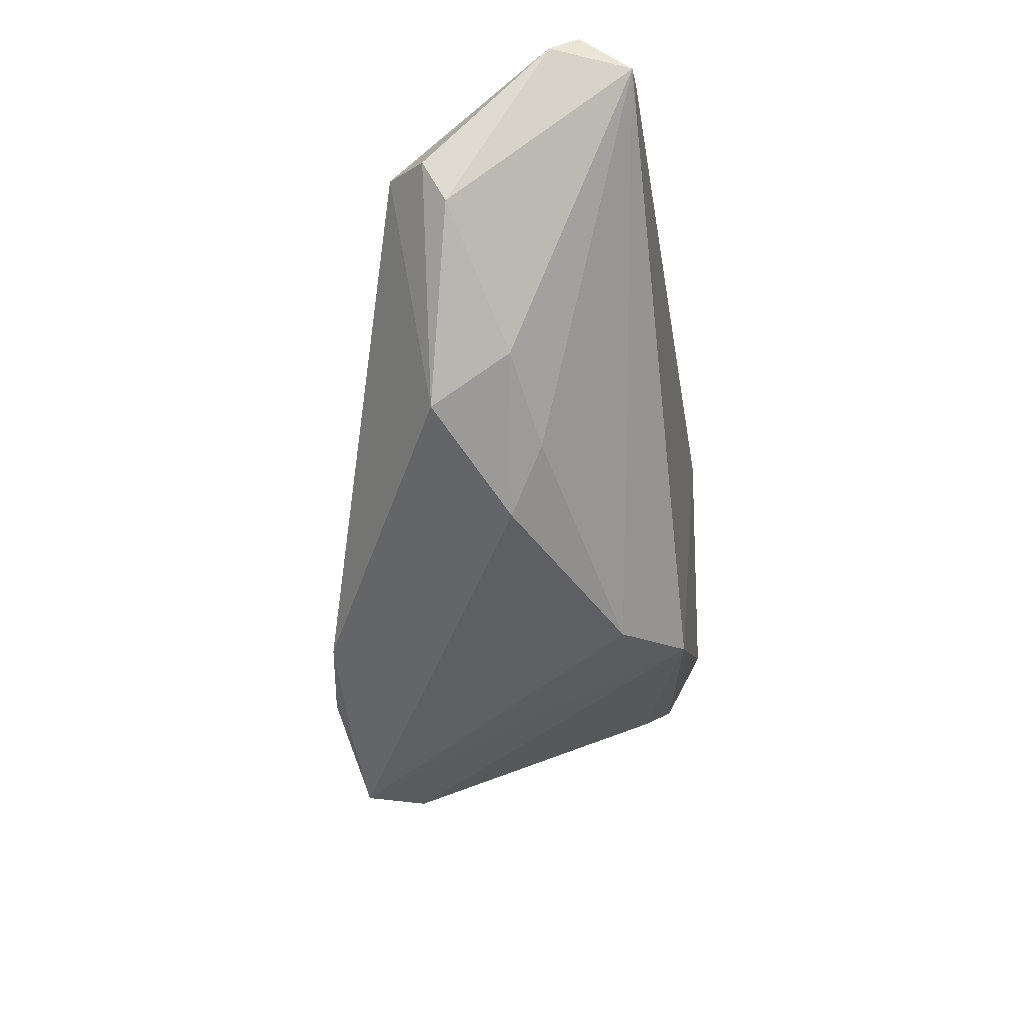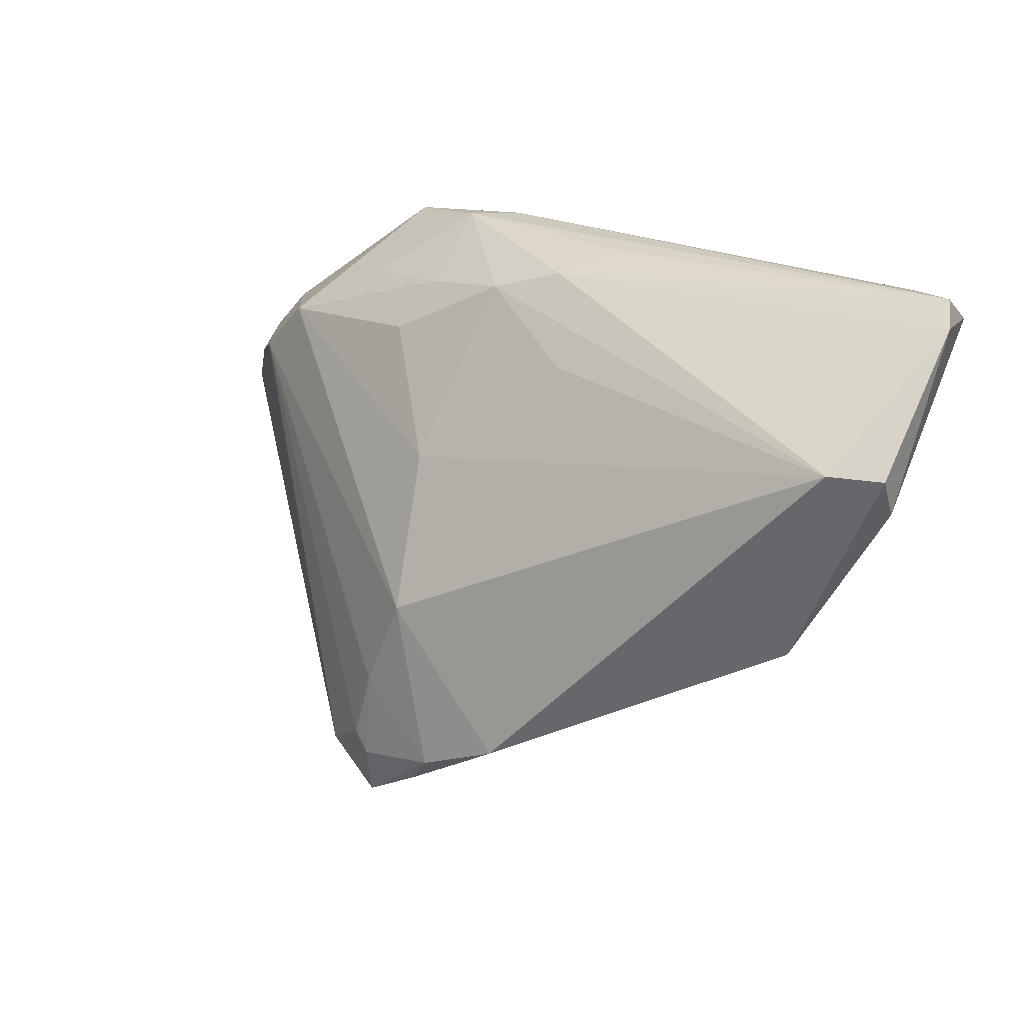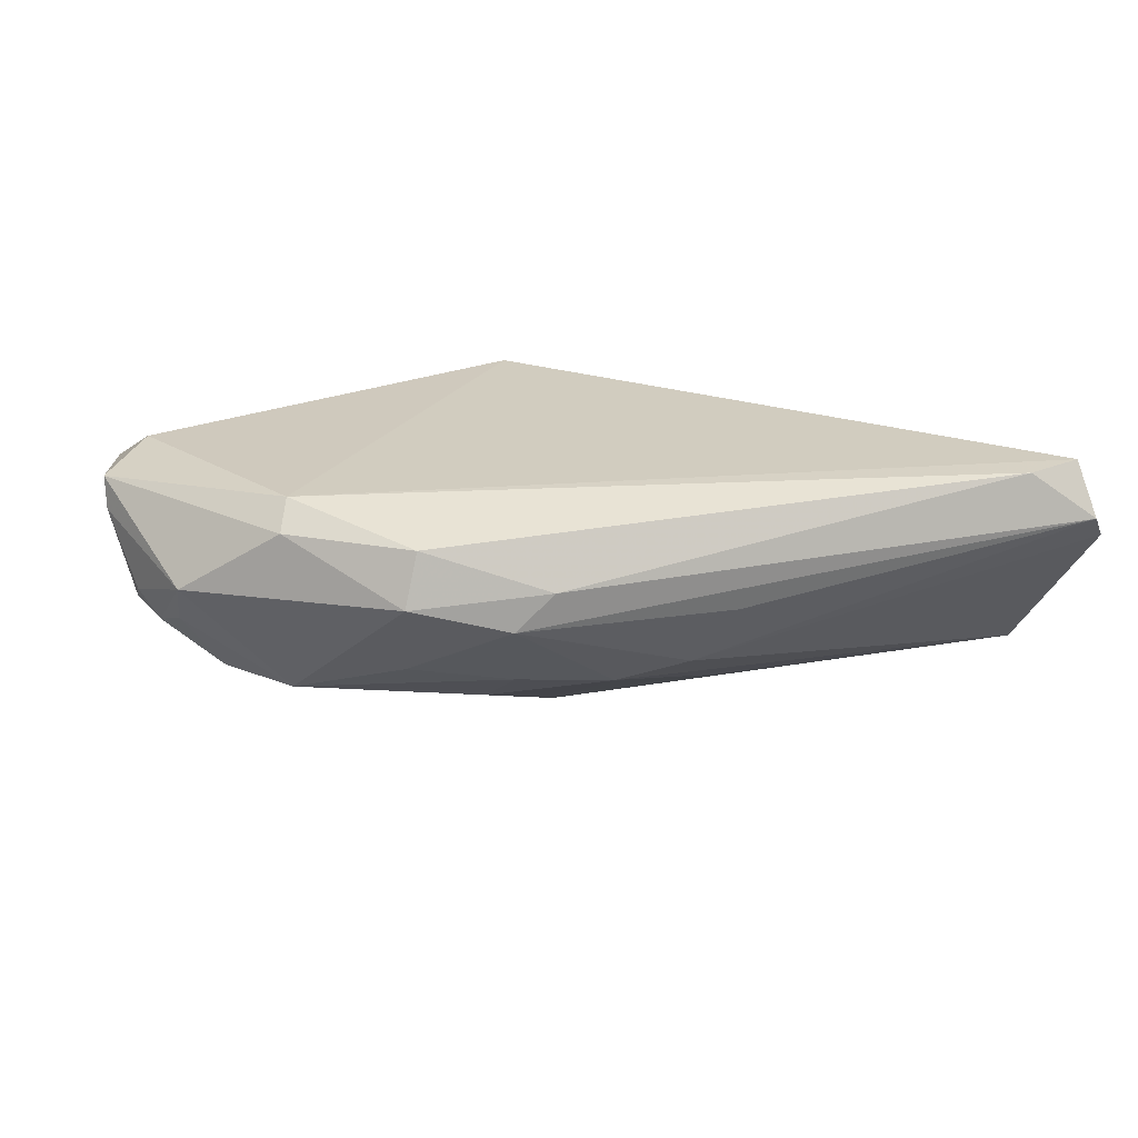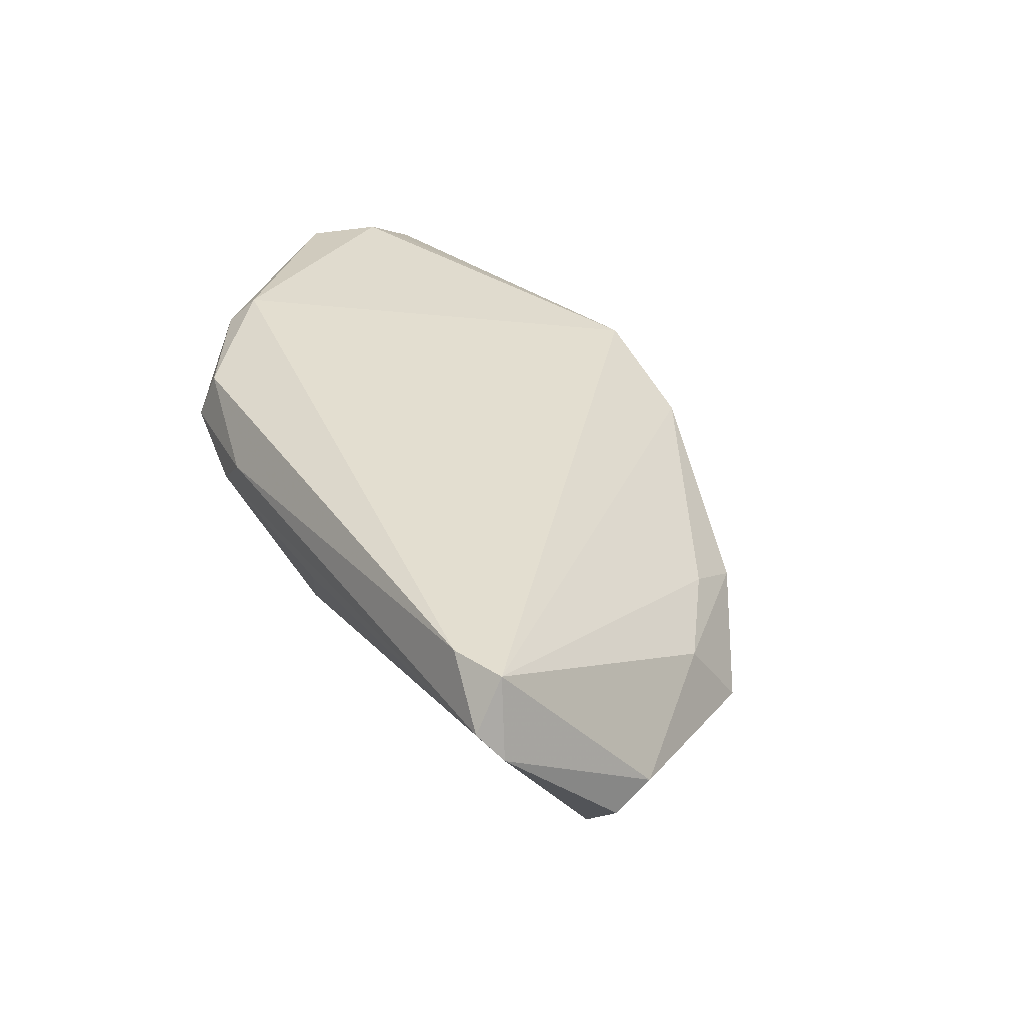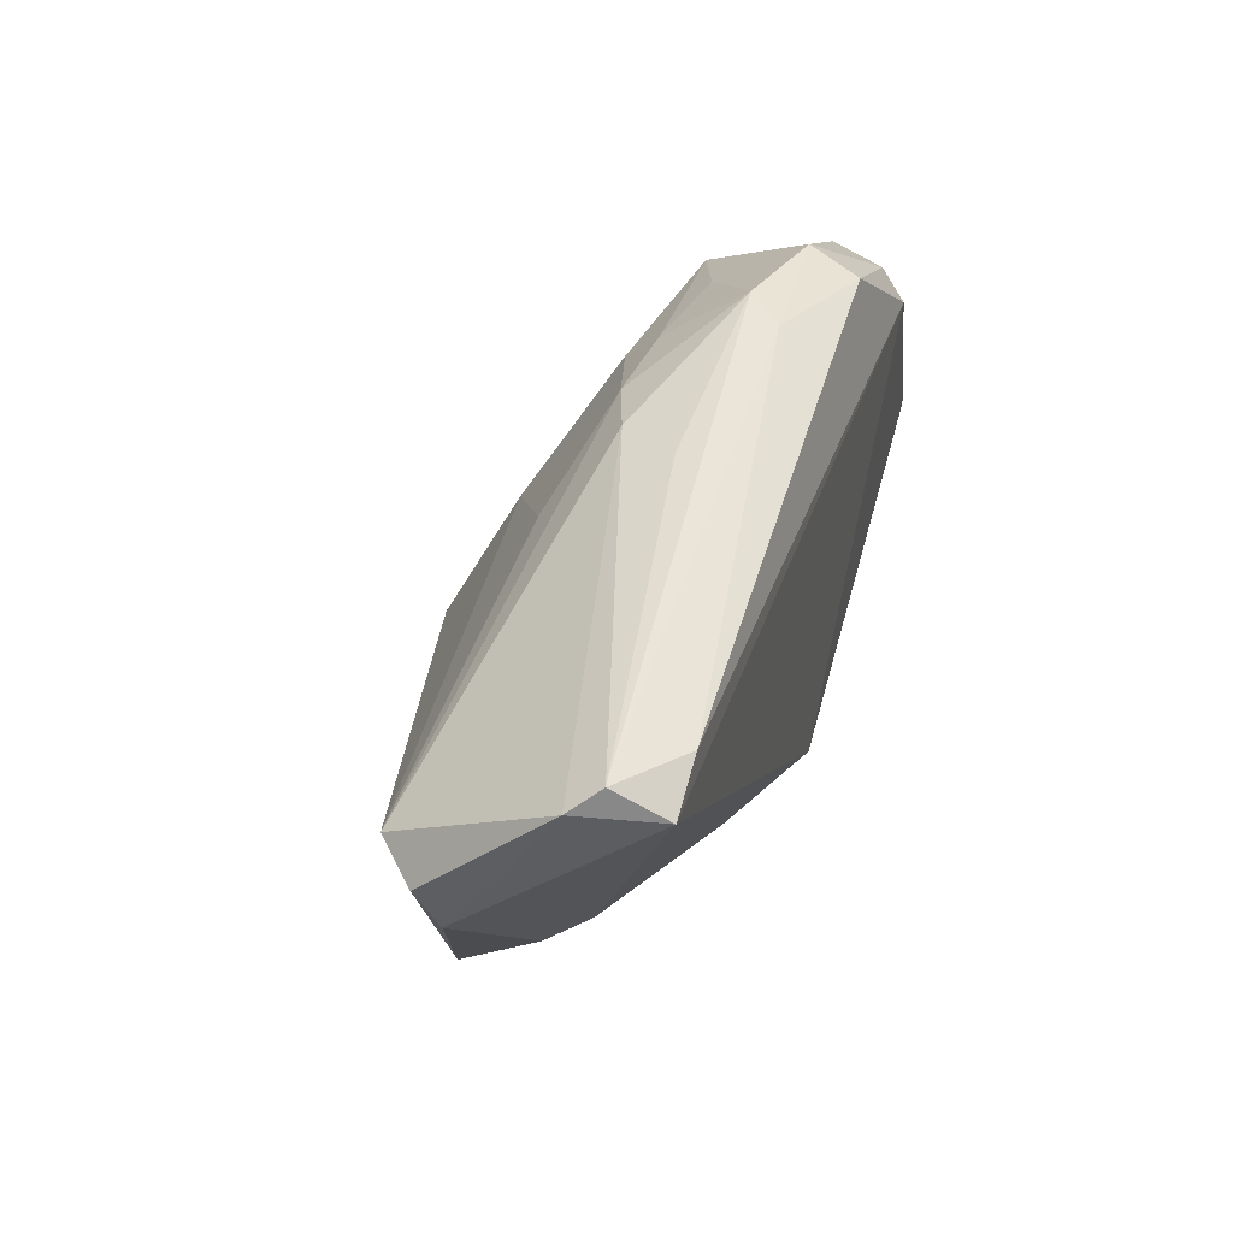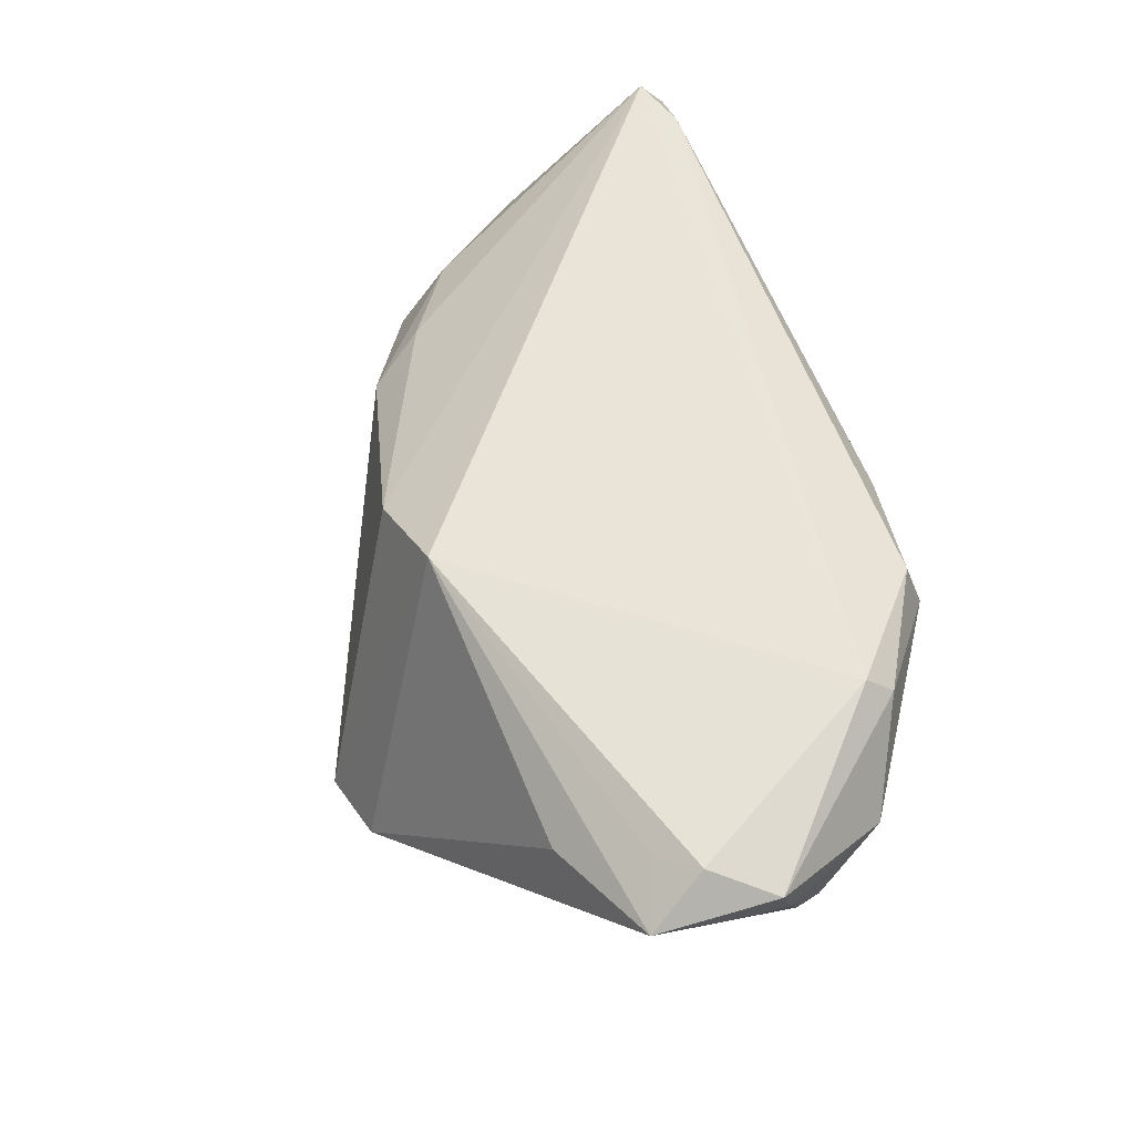
<metadata>
{"format":"obj","ext":"obj","renderer":"f3d","projection":"perspective","resolution":1024,"background":"white","views":[{"elev":-22.2,"azim":-81.2,"up":"+Y"},{"elev":22.6,"azim":-139.2,"up":"+Y"},{"elev":24.1,"azim":165.5,"up":"+Z"},{"elev":35.7,"azim":-120.7,"up":"+Z"},{"elev":45.6,"azim":-72.3,"up":"+Y"},{"elev":61.0,"azim":67.4,"up":"+Z"}]}
</metadata>
<code>
v -0.04749 0.03603 0.02283
v 0.05424 0.01121 0.004295
v 0.05917 0.003194 0.0161
v 0.05655 -0.01325 0.01684
v 0.05918 0.002 0.02
v 0.03933 0.02184 0.02302
v 0.04715 0.01482 -0.001059
v 0.01913 -0.03611 -0.01562
v 0.04168 -0.01918 0.01445
v -0.00599 0.03495 0.002523
v 0.05655 0.009042 0.007614
v 0.002665 0.03211 -0.0003645
v 0.005005 0.01088 -0.01317
v -0.0005526 -0.03271 -0.0214
v -0.0371 -0.006892 0.009405
v 0.01439 0.0305 0.0004325
v 0.03992 0.02195 -0.001466
v 0.01129 0.03786 0.0146
v 0.006659 -0.01952 -0.02234
v 0.02647 0.03421 0.02
v -0.008678 -0.02171 0.01596
v 0.04434 -0.01837 0.004033
v -0.01436 -0.02404 -0.02125
v -0.05877 0.01518 0.001316
v 0.02838 0.03605 0.01355
v 0.05852 -0.0007526 0.01571
v 0.05655 0.006324 0.005566
v -0.01098 0.03727 0.00974
v -0.05795 0.03536 0.01343
v -0.05407 0.0212 -0.006379
v 0.05233 0.0155 0.006169
v 0.01683 0.0245 -0.004333
v -0.0546 0.03376 0.02302
v -0.004273 -0.02839 -0.02302
v 0.003993 -0.01997 0.02302
v 0.02735 0.02903 0.002726
v 0.05317 -0.00535 0.02194
v 0.009517 -0.02867 -0.02233
v 0.001448 -0.007369 -0.02192
v 0.008063 -0.03786 -0.02097
v 0.04904 -0.009835 0.02028
v 0.05239 0.01874 0.01131
v 0.01674 -0.03333 -0.01942
v 0.007249 -0.03107 -0.02267
v -0.03358 -0.01435 0.005172
v 0.01617 0.03779 0.01014
v 0.04071 0.02524 0.01989
v -0.04721 0.0007722 0.007062
v -0.05571 0.03786 0.01678
v -0.05918 0.02025 -0.001439
v -0.04759 -0.005748 -0.002245
v -0.0119 0.02507 -0.004923
f 6 33 35
f 37 4 5
f 5 6 37
f 37 6 35
f 8 35 40
f 40 35 21
f 21 45 40
f 35 33 21
f 35 4 41
f 41 37 35
f 4 37 41
f 9 4 35
f 35 8 9
f 9 8 4
f 24 48 33
f 45 21 15
f 15 48 45
f 15 21 33
f 33 48 15
f 25 42 17
f 17 36 25
f 33 6 1
f 1 49 33
f 4 8 22
f 22 27 4
f 8 27 22
f 3 42 5
f 43 27 8
f 43 8 40
f 45 48 51
f 48 24 51
f 40 45 51
f 51 24 50
f 50 30 51
f 33 49 29
f 29 24 33
f 50 24 29
f 29 30 50
f 42 25 47
f 47 6 5
f 5 42 47
f 28 49 46
f 46 25 36
f 17 42 31
f 42 2 31
f 11 2 42
f 27 2 11
f 42 3 11
f 11 3 27
f 4 27 26
f 27 3 26
f 5 4 26
f 26 3 5
f 23 30 39
f 23 51 30
f 16 36 17
f 16 46 36
f 12 46 16
f 17 39 13
f 39 30 13
f 28 46 10
f 10 46 12
f 10 49 28
f 10 29 49
f 30 29 10
f 10 12 30
f 25 46 18
f 49 1 18
f 18 46 49
f 20 47 25
f 25 18 20
f 6 47 20
f 20 18 1
f 20 1 6
f 17 31 7
f 7 31 2
f 7 43 38
f 7 2 27
f 27 43 7
f 38 19 7
f 7 39 17
f 7 19 39
f 39 19 34
f 34 23 39
f 17 13 32
f 32 13 12
f 32 16 17
f 12 16 32
f 30 12 52
f 52 13 30
f 12 13 52
f 44 19 38
f 44 34 19
f 40 34 44
f 44 43 40
f 38 43 44
f 14 34 40
f 23 34 14
f 40 51 14
f 51 23 14

</code>
